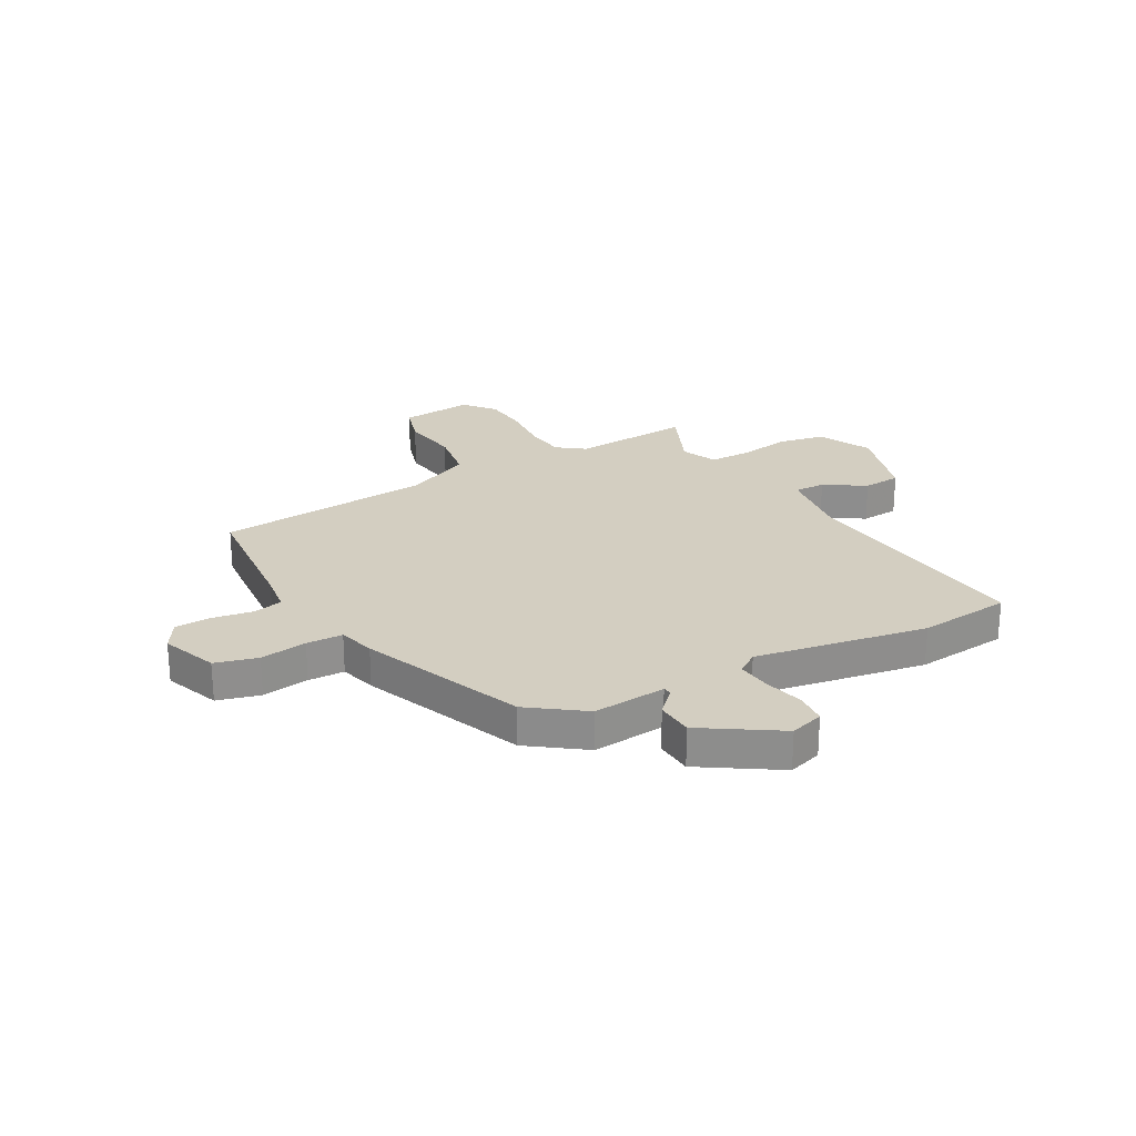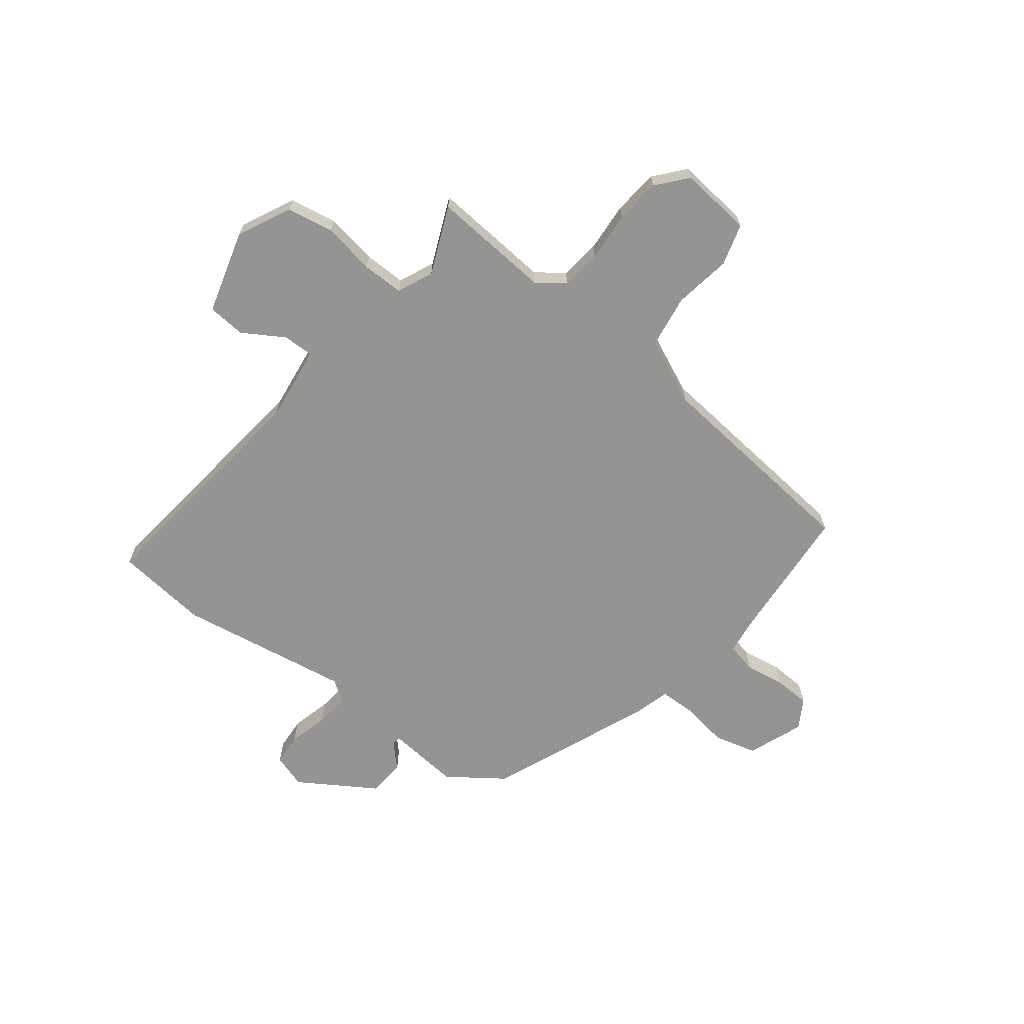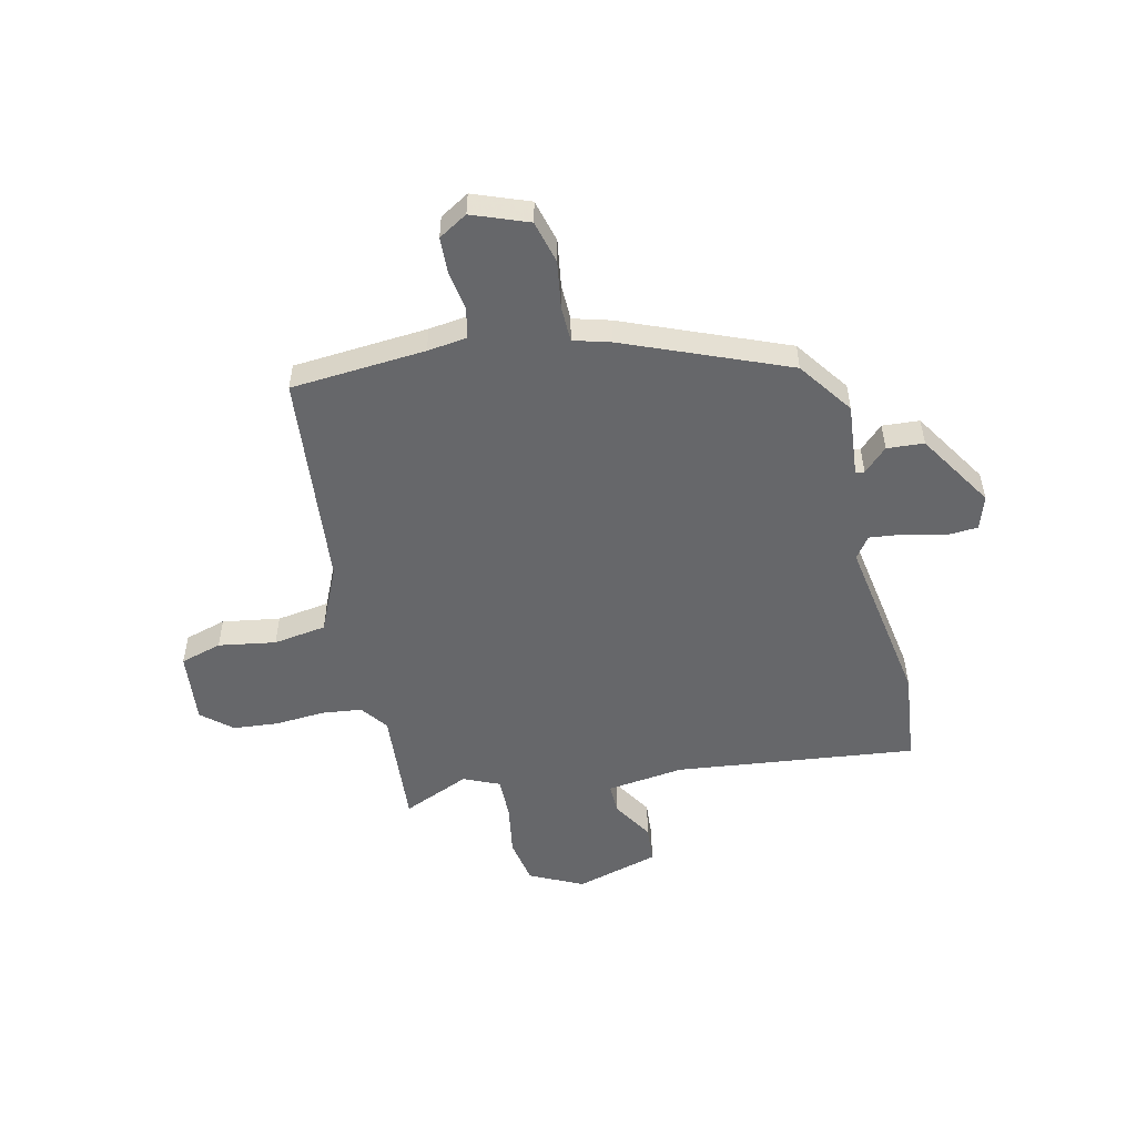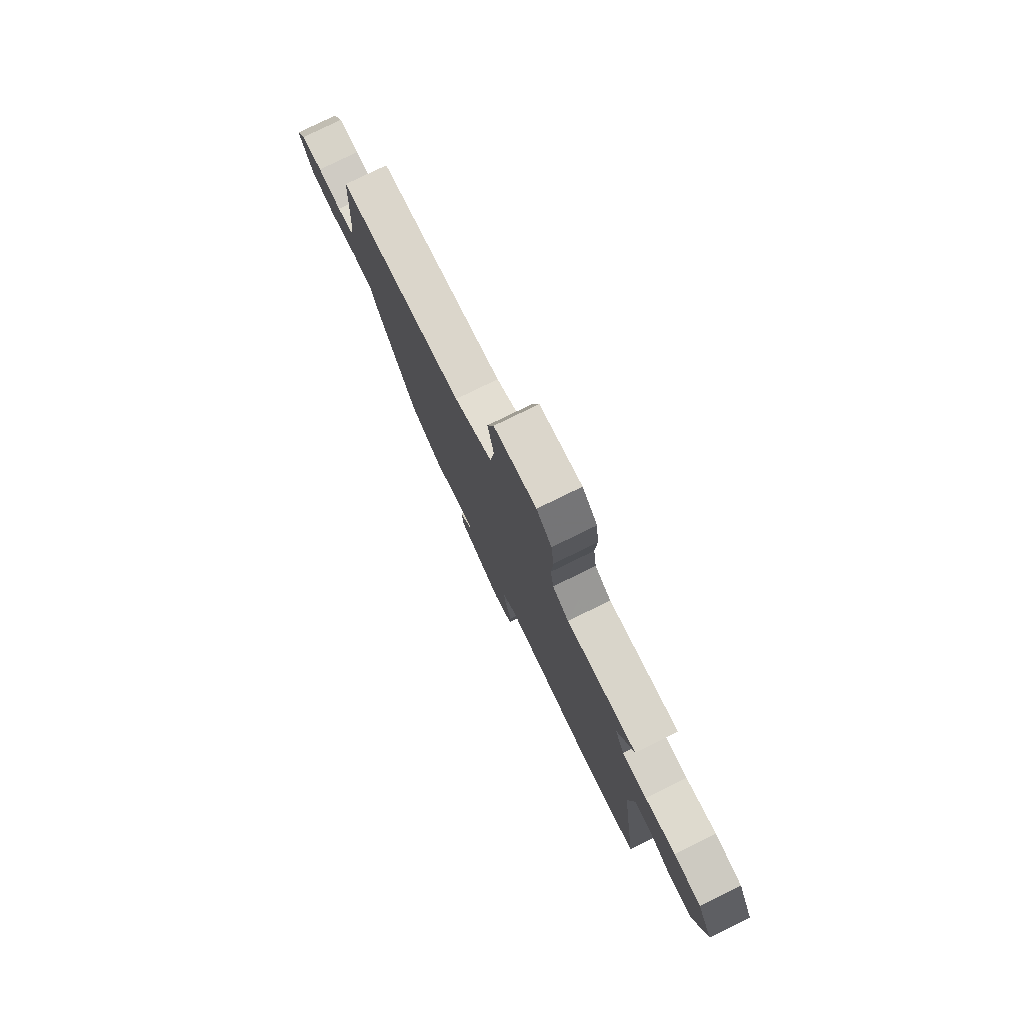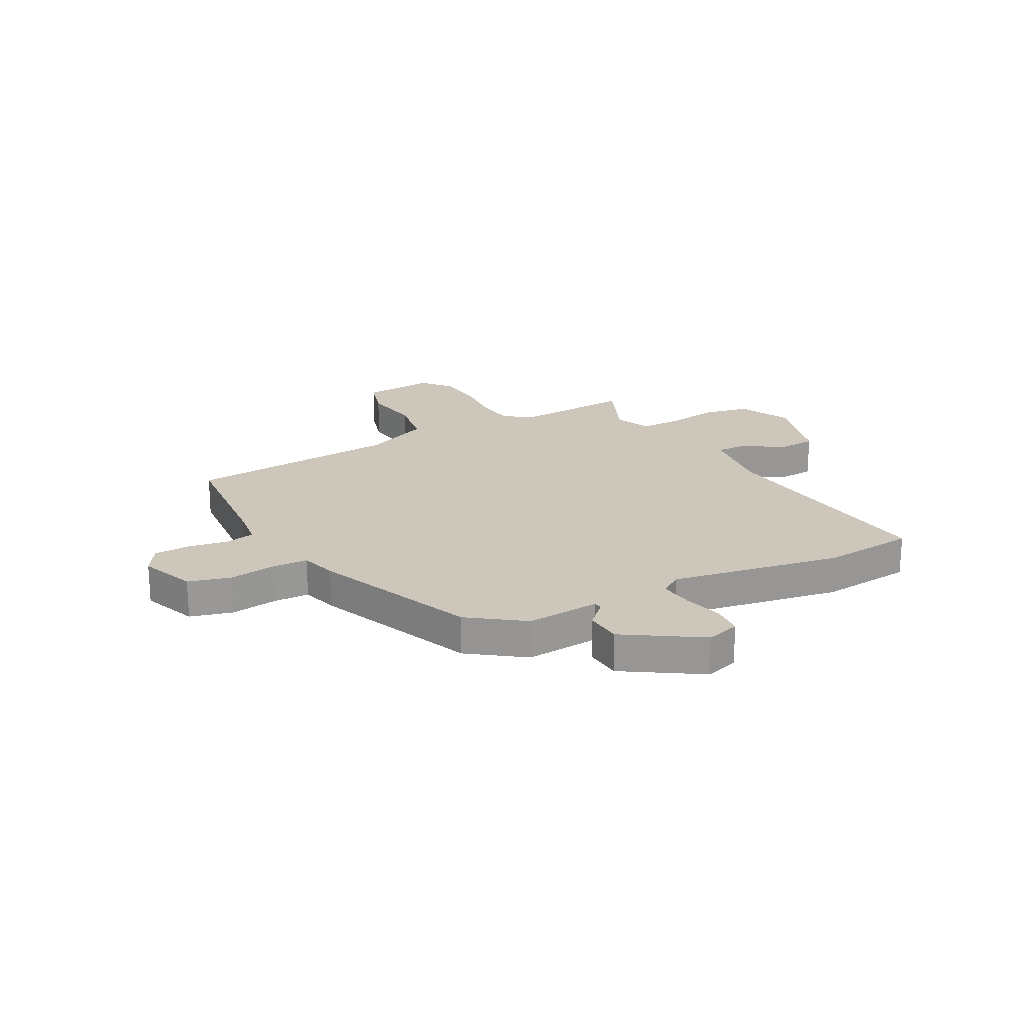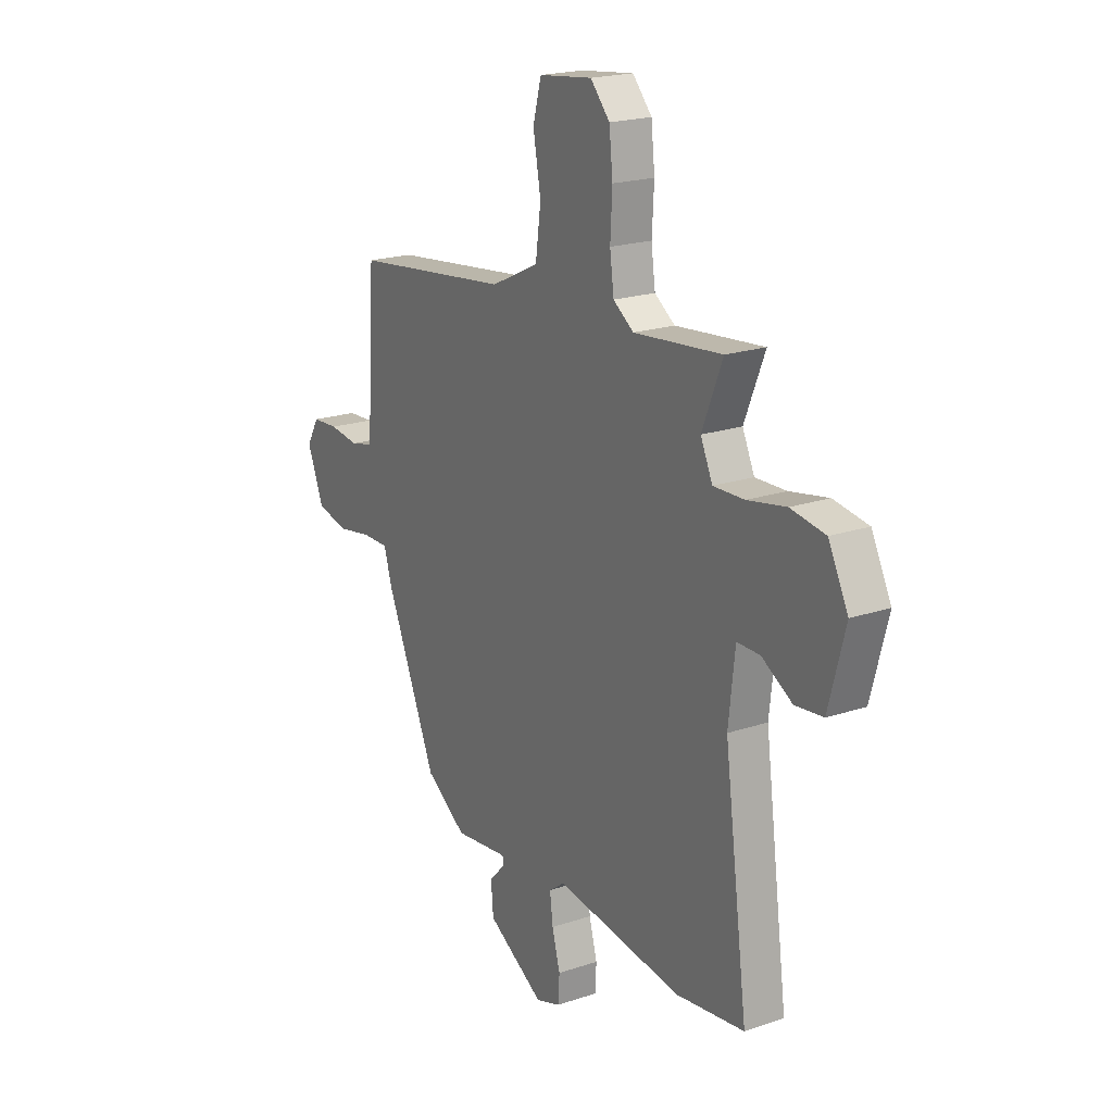
<metadata>
{"format":"obj","ext":"obj","renderer":"f3d","projection":"perspective","resolution":1024,"background":"white","views":[{"elev":25.0,"azim":152.5,"up":"+Y"},{"elev":-67.0,"azim":-36.7,"up":"+Y"},{"elev":-52.2,"azim":104.0,"up":"+Y"},{"elev":78.7,"azim":-116.1,"up":"+Z"},{"elev":21.4,"azim":153.3,"up":"+Y"},{"elev":20.1,"azim":-121.8,"up":"+Z"}]}
</metadata>
<code>
v -0.416 0.07 -0.511
v -0.587 0.07 -0.489
v -0.528 0.07 -0.046
v -0.544 0.07 0.096
v -0.601 0.07 0.096
v -0.677 0.07 0.051
v -0.747 0.07 0.058
v -0.788 0.07 0.212
v -0.739 0.07 0.309
v -0.653 0.07 0.323
v -0.557 0.07 0.305
v -0.48 0.07 0.303
v -0.45 0.07 0.368
v -0.501 0.07 0.493
v -0.281 0.07 0.472
v -0.23 0.07 0.508
v -0.22 0.07 0.582
v -0.225 0.07 0.673
v -0.216 0.07 0.757
v -0.168 0.07 0.811
v -0.035 0.07 0.795
v -0.014 0.07 0.718
v -0.033 0.07 0.613
v -0.02 0.07 0.515
v 0.1 0.07 0.458
v 0.497 0.07 0.412
v 0.512 0.07 0.163
v 0.52 0.07 0.09
v 0.575 0.07 0.077
v 0.649 0.07 0.087
v 0.715 0.07 0.083
v 0.746 0.07 0.029
v 0.705 0.07 -0.073
v 0.626 0.07 -0.092
v 0.54 0.07 -0.077
v 0.473 0.07 -0.077
v 0.453 0.07 -0.144
v 0.326 0.07 -0.44
v 0.224 0.07 -0.51
v 0.089 0.07 -0.495
v 0.086 0.07 -0.511
v 0.127 0.07 -0.555
v 0.121 0.07 -0.623
v -0.021 0.07 -0.709
v -0.083 0.07 -0.688
v -0.086 0.07 -0.629
v -0.066 0.07 -0.556
v -0.058 0.07 -0.494
v -0.097 0.07 -0.465
v -0.416 0 -0.511
v -0.587 0 -0.489
v -0.528 0 -0.046
v -0.544 0 0.096
v -0.601 0 0.096
v -0.677 0 0.051
v -0.747 0 0.058
v -0.788 0 0.212
v -0.739 0 0.309
v -0.653 0 0.323
v -0.557 0 0.305
v -0.48 0 0.303
v -0.45 0 0.368
v -0.501 0 0.493
v -0.281 0 0.472
v -0.23 0 0.508
v -0.22 0 0.582
v -0.225 0 0.673
v -0.216 0 0.757
v -0.168 0 0.811
v -0.035 0 0.795
v -0.014 0 0.718
v -0.033 0 0.613
v -0.02 0 0.515
v 0.1 0 0.458
v 0.497 0 0.412
v 0.512 0 0.163
v 0.52 0 0.09
v 0.575 0 0.077
v 0.649 0 0.087
v 0.715 0 0.083
v 0.746 0 0.029
v 0.705 0 -0.073
v 0.626 0 -0.092
v 0.54 0 -0.077
v 0.473 0 -0.077
v 0.453 0 -0.144
v 0.326 0 -0.44
v 0.224 0 -0.51
v 0.089 0 -0.495
v 0.086 0 -0.511
v 0.127 0 -0.555
v 0.121 0 -0.623
v -0.021 0 -0.709
v -0.083 0 -0.688
v -0.086 0 -0.629
v -0.066 0 -0.556
v -0.058 0 -0.494
v -0.097 0 -0.465
f 44 45 46 47
f 44 47 48
f 41 42 43 44
f 40 41 44 48
f 37 38 39 40
f 36 37 40 48
f 32 33 34 35
f 32 35 36
f 29 30 31 32
f 28 29 32 36
f 27 28 36 48
f 25 26 27 48
f 20 21 22 23
f 20 23 24
f 17 18 19 20
f 16 17 20 24
f 15 16 24 25
f 13 14 15
f 12 13 15 25
f 8 9 10 11
f 8 11 12
f 5 6 7 8
f 4 5 8 12
f 3 4 12 25
f 49 1 2 3
f 3 25 48 49
f 96 95 94 93
f 97 96 93
f 93 92 91 90
f 97 93 90 89
f 89 88 87 86
f 97 89 86 85
f 84 83 82 81
f 85 84 81
f 81 80 79 78
f 85 81 78 77
f 97 85 77 76
f 97 76 75 74
f 72 71 70 69
f 73 72 69
f 69 68 67 66
f 73 69 66 65
f 74 73 65 64
f 64 63 62
f 74 64 62 61
f 60 59 58 57
f 61 60 57
f 57 56 55 54
f 61 57 54 53
f 74 61 53 52
f 52 51 50 98
f 98 97 74 52
f 1 50 51 2
f 2 51 52 3
f 3 52 53 4
f 4 53 54 5
f 5 54 55 6
f 6 55 56 7
f 7 56 57 8
f 8 57 58 9
f 9 58 59 10
f 10 59 60 11
f 11 60 61 12
f 12 61 62 13
f 13 62 63 14
f 14 63 64 15
f 15 64 65 16
f 16 65 66 17
f 17 66 67 18
f 18 67 68 19
f 19 68 69 20
f 20 69 70 21
f 21 70 71 22
f 22 71 72 23
f 23 72 73 24
f 24 73 74 25
f 25 74 75 26
f 26 75 76 27
f 27 76 77 28
f 28 77 78 29
f 29 78 79 30
f 30 79 80 31
f 31 80 81 32
f 32 81 82 33
f 33 82 83 34
f 34 83 84 35
f 35 84 85 36
f 36 85 86 37
f 37 86 87 38
f 38 87 88 39
f 39 88 89 40
f 40 89 90 41
f 41 90 91 42
f 42 91 92 43
f 43 92 93 44
f 44 93 94 45
f 45 94 95 46
f 46 95 96 47
f 47 96 97 48
f 48 97 98 49
f 49 98 50 1

</code>
